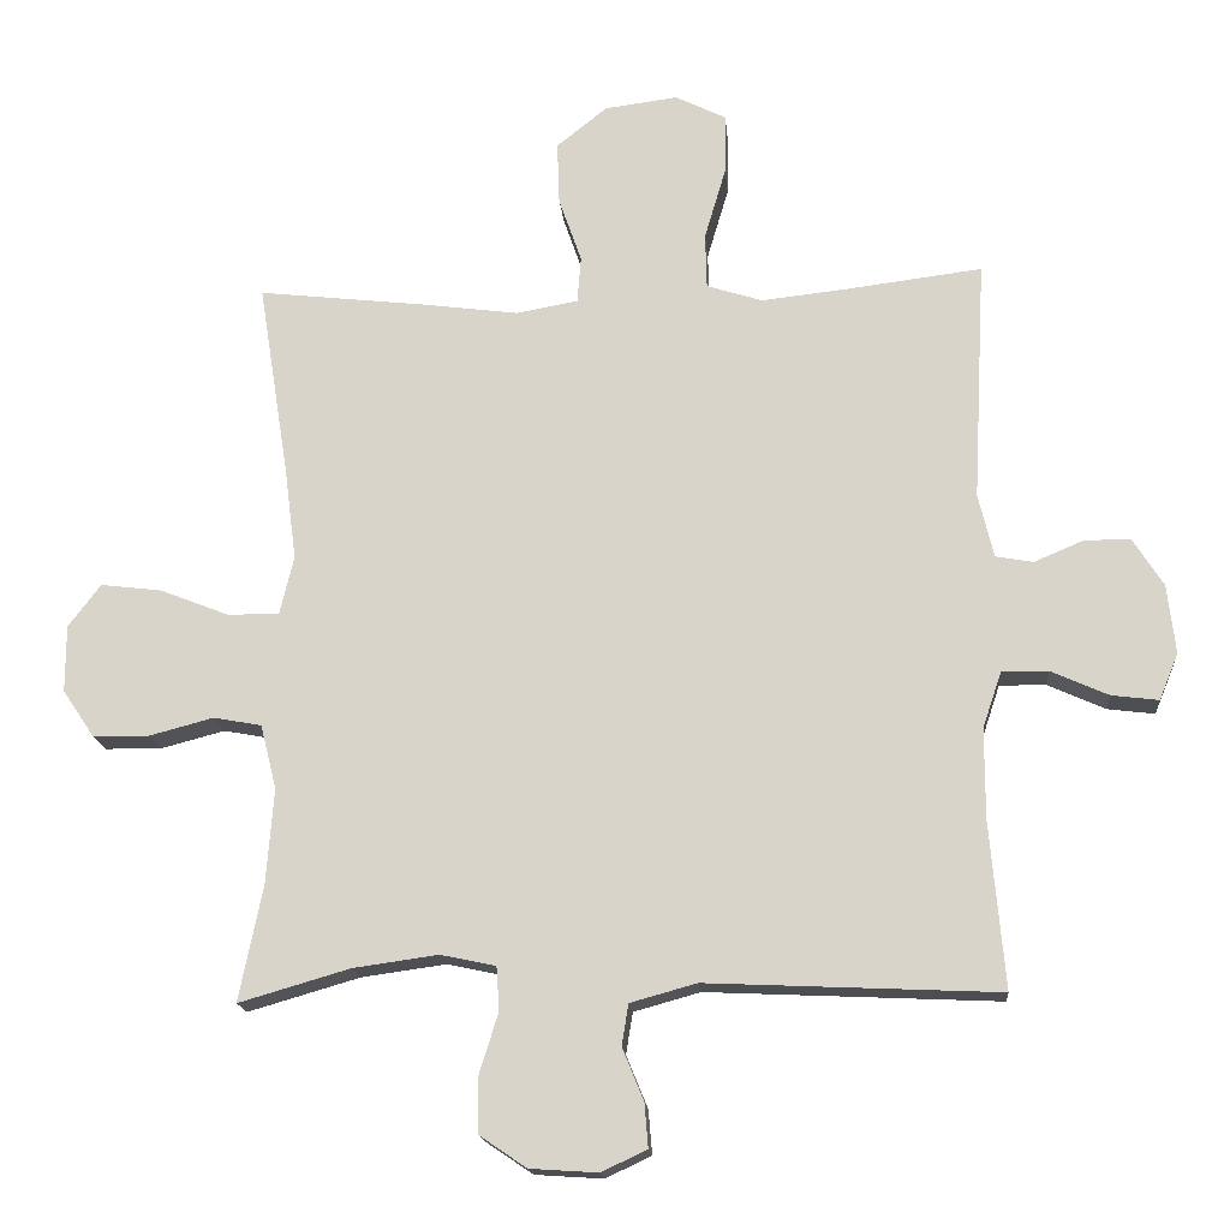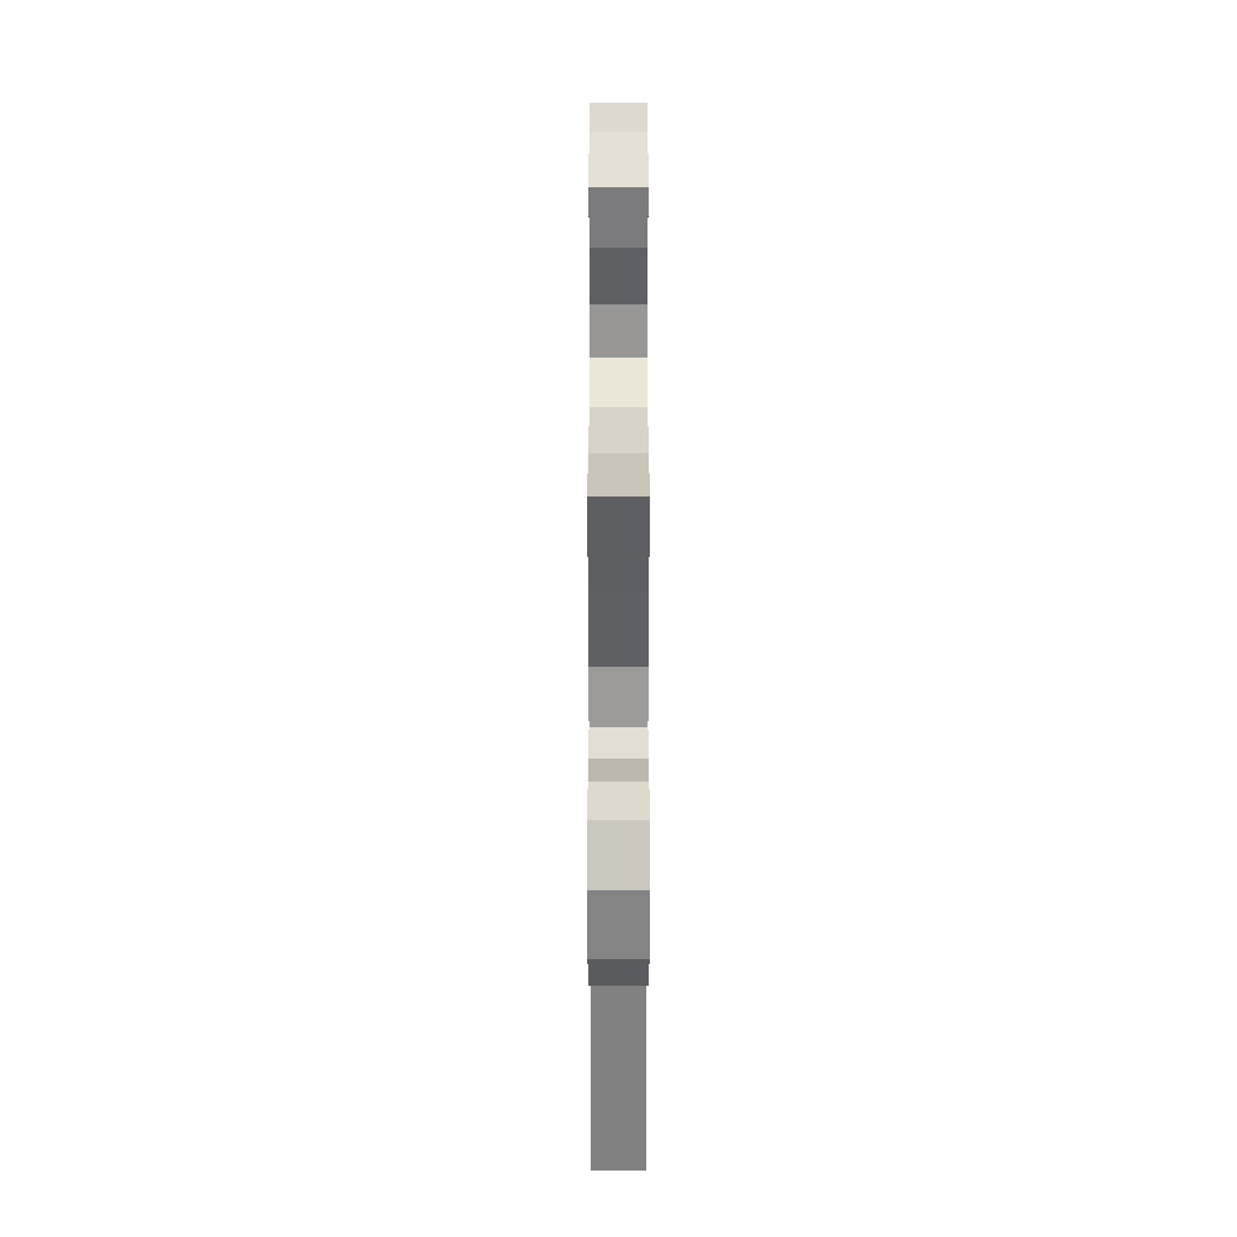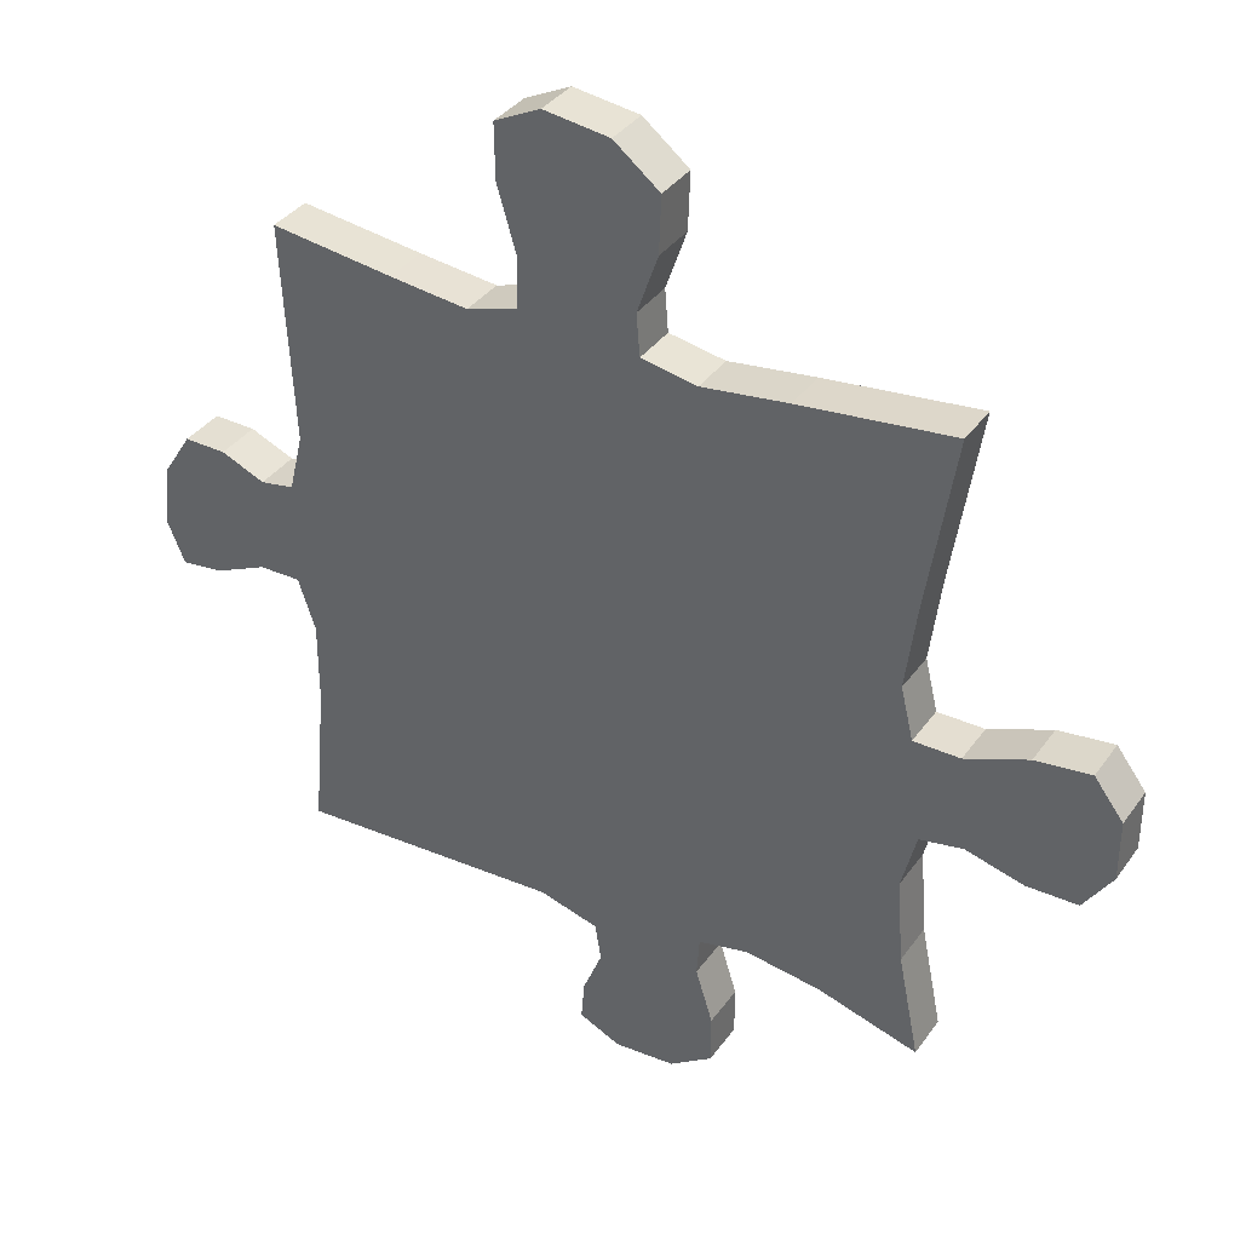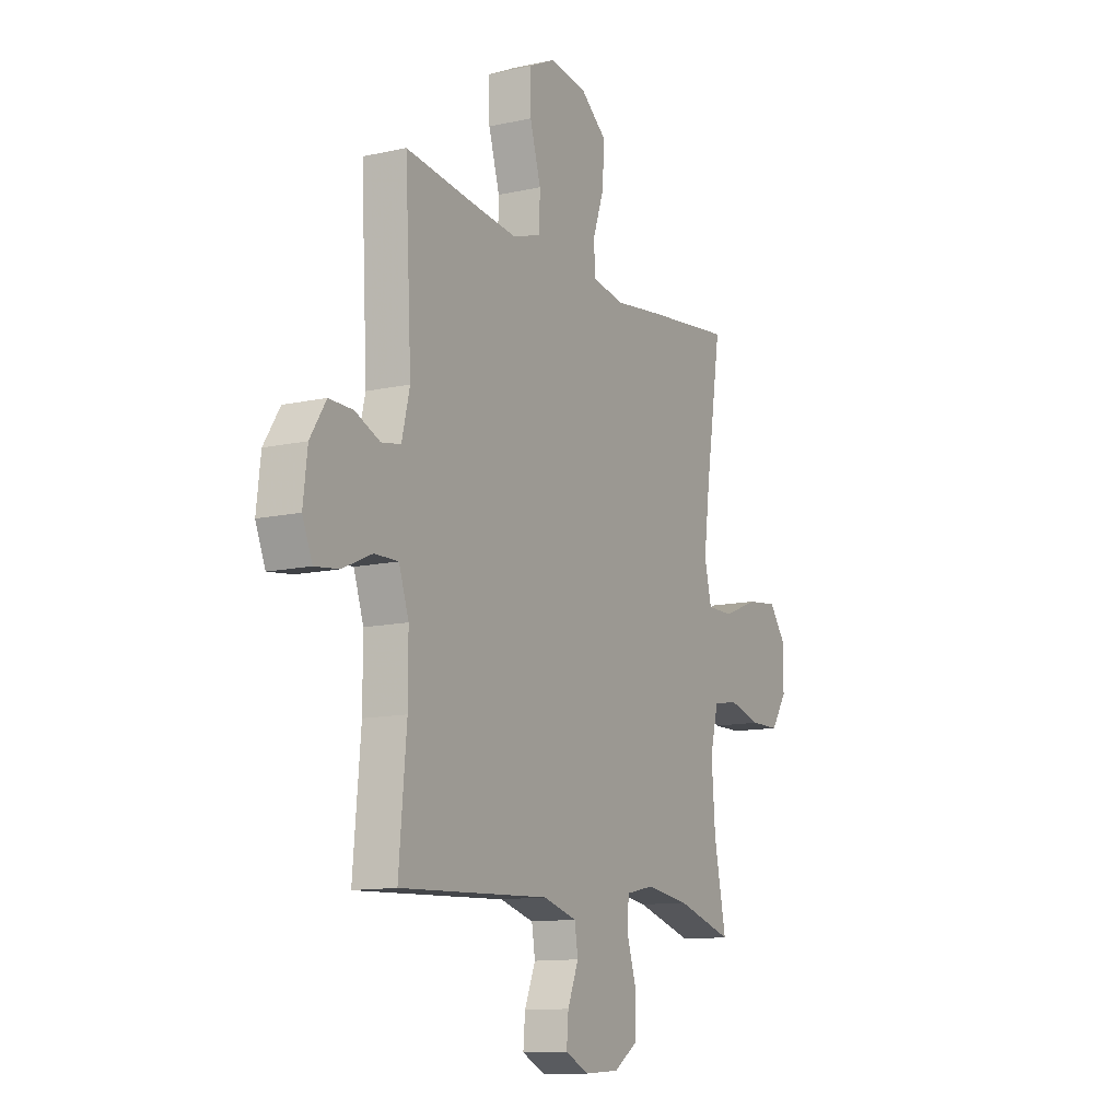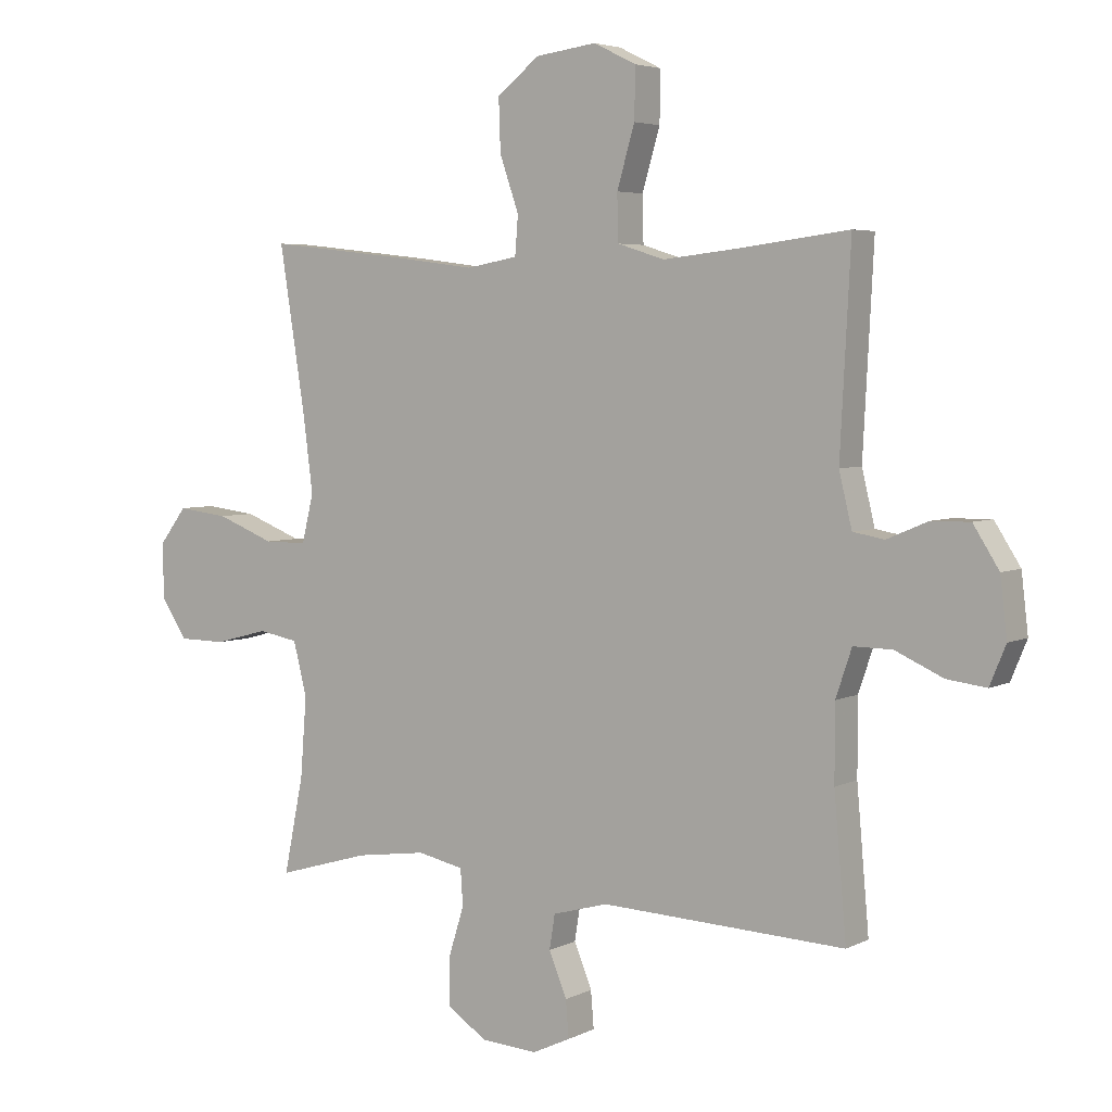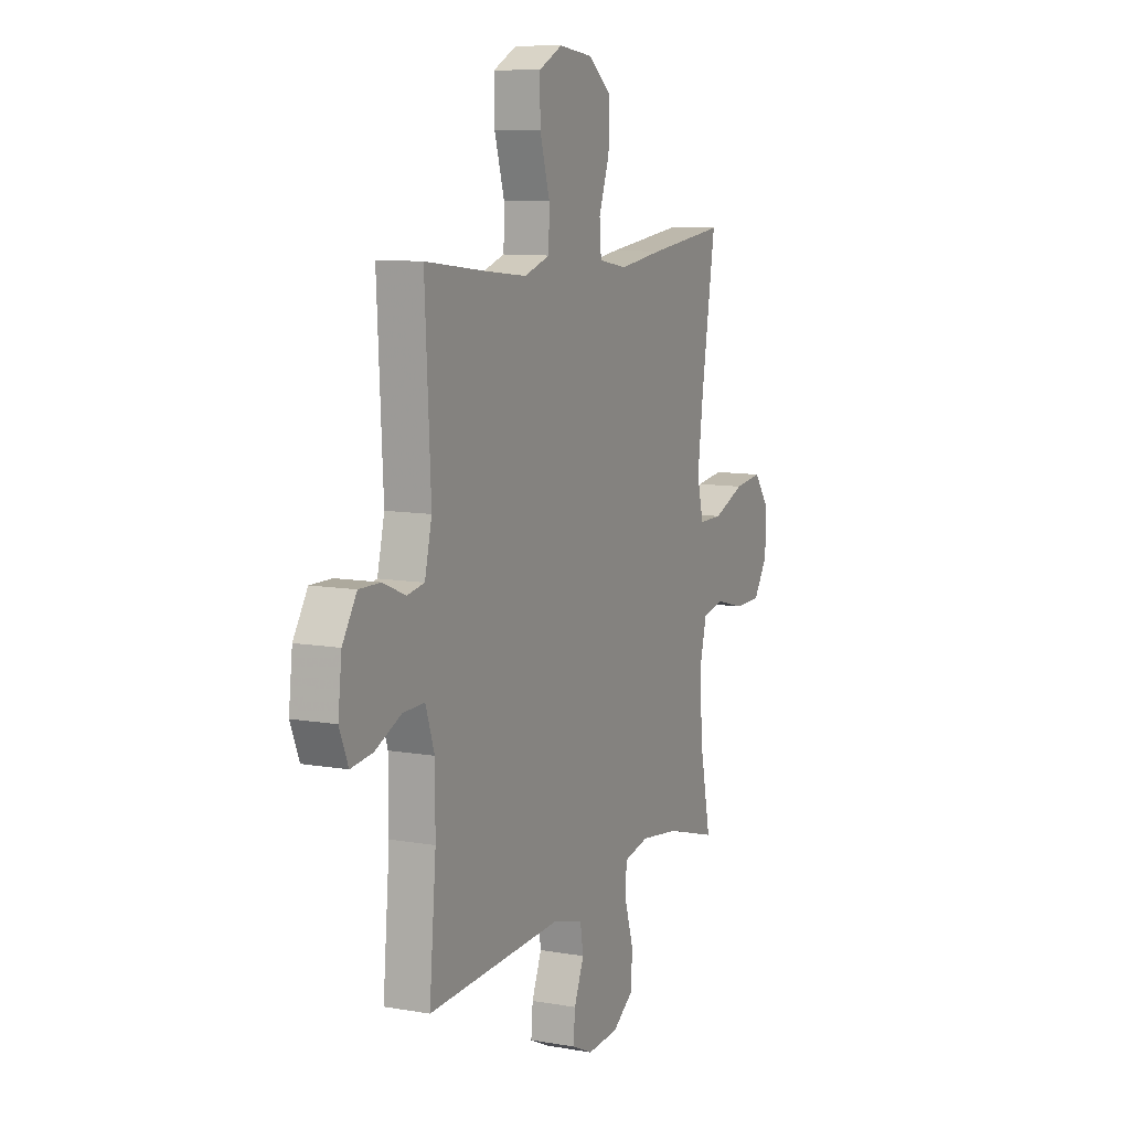
<metadata>
{"format":"obj","ext":"obj","renderer":"f3d","projection":"perspective","resolution":1024,"background":"white","views":[{"elev":-16.8,"azim":-175.2,"up":"+Z"},{"elev":-57.8,"azim":90.0,"up":"+Z"},{"elev":36.4,"azim":30.9,"up":"+Z"},{"elev":-11.9,"azim":-61.9,"up":"+Z"},{"elev":4.5,"azim":-146.8,"up":"+Z"},{"elev":9.6,"azim":-65.3,"up":"+Z"}]}
</metadata>
<code>
v 0.5 0.07 -0.5
v 0.349 0.07 -0.456
v 0.234 0.07 -0.44
v 0.159 0.07 -0.456
v 0.155 0.07 -0.515
v 0.181 0.07 -0.598
v 0.181 0.07 -0.673
v 0.116 0.07 -0.717
v 0.024 0.07 -0.723
v -0.038 0.07 -0.694
v -0.033 0.07 -0.634
v -0.004 0.07 -0.563
v -0.013 0.07 -0.507
v -0.103 0.07 -0.482
v -0.5 0.07 -0.5
v -0.48 0.07 -0.273
v -0.48 0.07 -0.151
v -0.506 0.07 -0.074
v -0.569 0.07 -0.075
v -0.647 0.07 -0.11
v -0.711 0.07 -0.118
v -0.737 0.07 -0.055
v -0.726 0.07 0.039
v -0.684 0.07 0.105
v -0.621 0.07 0.104
v -0.555 0.07 0.076
v -0.504 0.07 0.085
v -0.483 0.07 0.172
v -0.5 0.07 0.5
v -0.317 0.07 0.477
v -0.199 0.07 0.464
v -0.123 0.07 0.488
v -0.121 0.07 0.563
v -0.15 0.07 0.661
v -0.151 0.07 0.743
v -0.082 0.07 0.777
v 0.017 0.07 0.764
v 0.086 0.07 0.709
v 0.083 0.07 0.624
v 0.052 0.07 0.535
v 0.057 0.07 0.472
v 0.141 0.07 0.457
v 0.27 0.07 0.474
v 0.5 0.07 0.5
v 0.458 0.07 0.234
v 0.442 0.07 0.109
v 0.461 0.07 0.03
v 0.531 0.07 0.03
v 0.625 0.07 0.067
v 0.708 0.07 0.077
v 0.752 0.07 0.019
v 0.752 0.07 -0.072
v 0.709 0.07 -0.136
v 0.632 0.07 -0.137
v 0.545 0.07 -0.114
v 0.48 0.07 -0.126
v 0.458 0.07 -0.213
v 0.468 0.07 -0.343
v 0.5 0 -0.5
v 0.349 0 -0.456
v 0.234 0 -0.44
v 0.159 0 -0.456
v 0.155 0 -0.515
v 0.181 0 -0.598
v 0.181 0 -0.673
v 0.116 0 -0.717
v 0.024 0 -0.723
v -0.038 0 -0.694
v -0.033 0 -0.634
v -0.004 0 -0.563
v -0.013 0 -0.507
v -0.103 0 -0.482
v -0.5 0 -0.5
v -0.48 0 -0.273
v -0.48 0 -0.151
v -0.506 0 -0.074
v -0.569 0 -0.075
v -0.647 0 -0.11
v -0.711 0 -0.118
v -0.737 0 -0.055
v -0.726 0 0.039
v -0.684 0 0.105
v -0.621 0 0.104
v -0.555 0 0.076
v -0.504 0 0.085
v -0.483 0 0.172
v -0.5 0 0.5
v -0.317 0 0.477
v -0.199 0 0.464
v -0.123 0 0.488
v -0.121 0 0.563
v -0.15 0 0.661
v -0.151 0 0.743
v -0.082 0 0.777
v 0.017 0 0.764
v 0.086 0 0.709
v 0.083 0 0.624
v 0.052 0 0.535
v 0.057 0 0.472
v 0.141 0 0.457
v 0.27 0 0.474
v 0.5 0 0.5
v 0.458 0 0.234
v 0.442 0 0.109
v 0.461 0 0.03
v 0.531 0 0.03
v 0.625 0 0.067
v 0.708 0 0.077
v 0.752 0 0.019
v 0.752 0 -0.072
v 0.709 0 -0.136
v 0.632 0 -0.137
v 0.545 0 -0.114
v 0.48 0 -0.126
v 0.458 0 -0.213
v 0.468 0 -0.343
f 53 54 55
f 52 53 55
f 51 52 55
f 50 51 55
f 49 50 55
f 48 49 55
f 47 48 55 56
f 46 47 56 57
f 42 43 44 45
f 41 42 45 46
f 38 39 40
f 37 38 40
f 36 37 40
f 35 36 40
f 34 35 40
f 33 34 40
f 32 33 40 41
f 41 46 57
f 32 41 57
f 31 32 57
f 28 29 30
f 31 57 58
f 30 31 58
f 28 30 58
f 27 28 58
f 24 25 26
f 23 24 26
f 22 23 26
f 21 22 26
f 20 21 26
f 19 20 26
f 14 15 16
f 13 14 16 17
f 10 11 12
f 9 10 12
f 8 9 12
f 7 8 12
f 6 7 12
f 5 6 12
f 4 5 12 13
f 58 1 2
f 27 58 2
f 26 27 2
f 18 19 26
f 17 18 26
f 13 17 26
f 4 13 26
f 3 4 26
f 2 3 26
f 113 112 111
f 113 111 110
f 113 110 109
f 113 109 108
f 113 108 107
f 113 107 106
f 114 113 106 105
f 115 114 105 104
f 103 102 101 100
f 104 103 100 99
f 98 97 96
f 98 96 95
f 98 95 94
f 98 94 93
f 98 93 92
f 98 92 91
f 99 98 91 90
f 115 104 99
f 115 99 90
f 115 90 89
f 88 87 86
f 116 115 89
f 116 89 88
f 116 88 86
f 116 86 85
f 84 83 82
f 84 82 81
f 84 81 80
f 84 80 79
f 84 79 78
f 84 78 77
f 74 73 72
f 75 74 72 71
f 70 69 68
f 70 68 67
f 70 67 66
f 70 66 65
f 70 65 64
f 70 64 63
f 71 70 63 62
f 60 59 116
f 60 116 85
f 60 85 84
f 84 77 76
f 84 76 75
f 84 75 71
f 84 71 62
f 84 62 61
f 84 61 60
f 1 59 60 2
f 2 60 61 3
f 3 61 62 4
f 4 62 63 5
f 5 63 64 6
f 6 64 65 7
f 7 65 66 8
f 8 66 67 9
f 9 67 68 10
f 10 68 69 11
f 11 69 70 12
f 12 70 71 13
f 13 71 72 14
f 14 72 73 15
f 15 73 74 16
f 16 74 75 17
f 17 75 76 18
f 18 76 77 19
f 19 77 78 20
f 20 78 79 21
f 21 79 80 22
f 22 80 81 23
f 23 81 82 24
f 24 82 83 25
f 25 83 84 26
f 26 84 85 27
f 27 85 86 28
f 28 86 87 29
f 29 87 88 30
f 30 88 89 31
f 31 89 90 32
f 32 90 91 33
f 33 91 92 34
f 34 92 93 35
f 35 93 94 36
f 36 94 95 37
f 37 95 96 38
f 38 96 97 39
f 39 97 98 40
f 40 98 99 41
f 41 99 100 42
f 42 100 101 43
f 43 101 102 44
f 44 102 103 45
f 45 103 104 46
f 46 104 105 47
f 47 105 106 48
f 48 106 107 49
f 49 107 108 50
f 50 108 109 51
f 51 109 110 52
f 52 110 111 53
f 53 111 112 54
f 54 112 113 55
f 55 113 114 56
f 56 114 115 57
f 57 115 116 58
f 58 116 59 1

</code>
